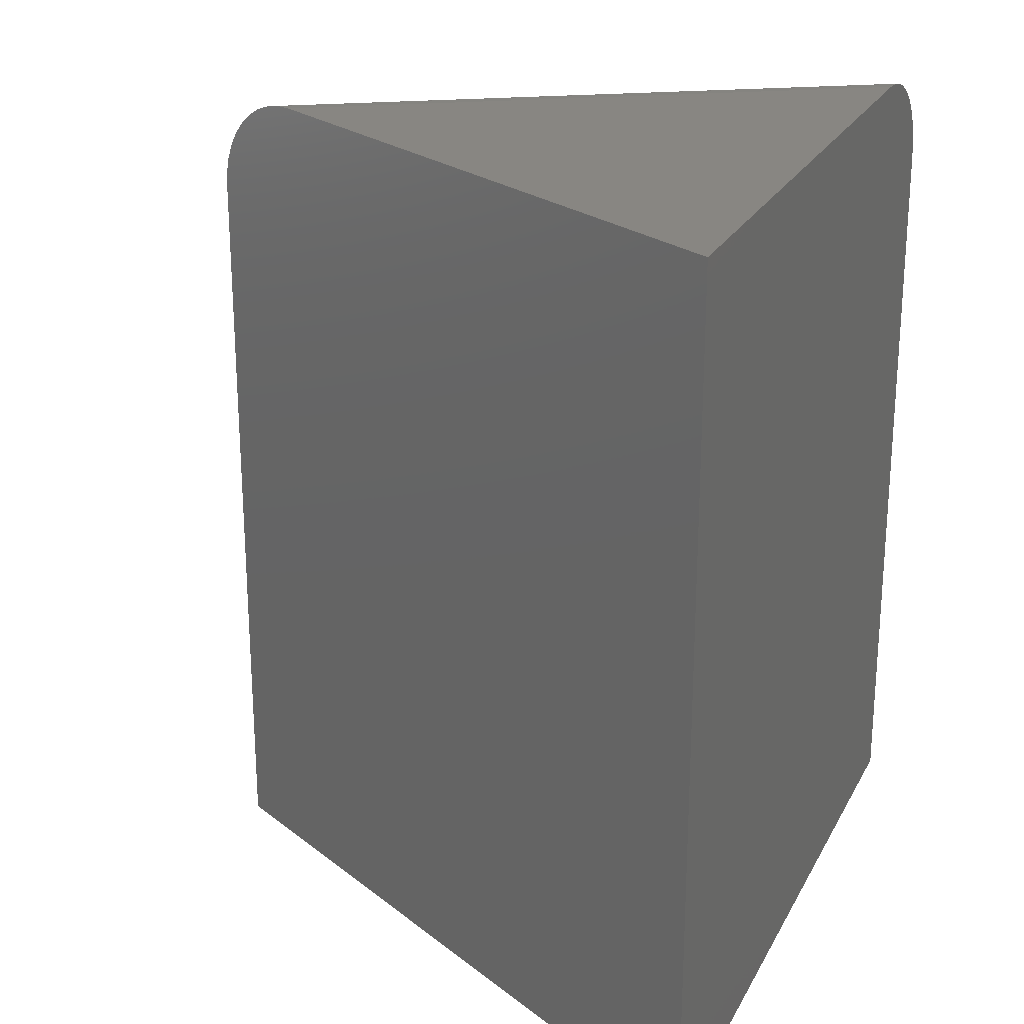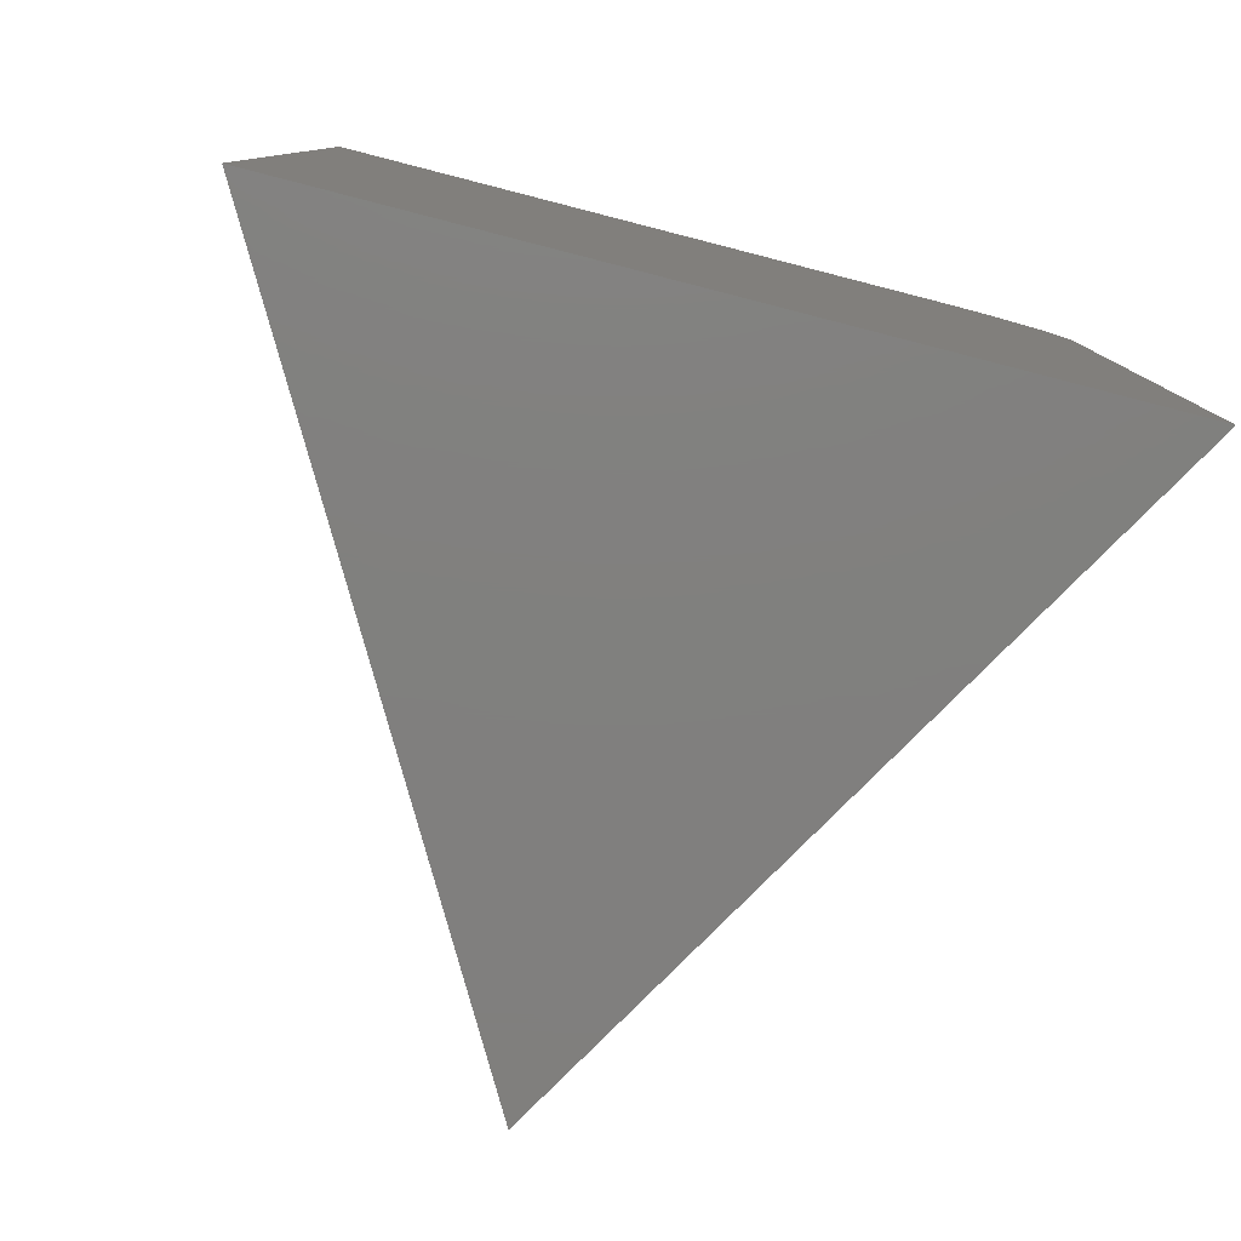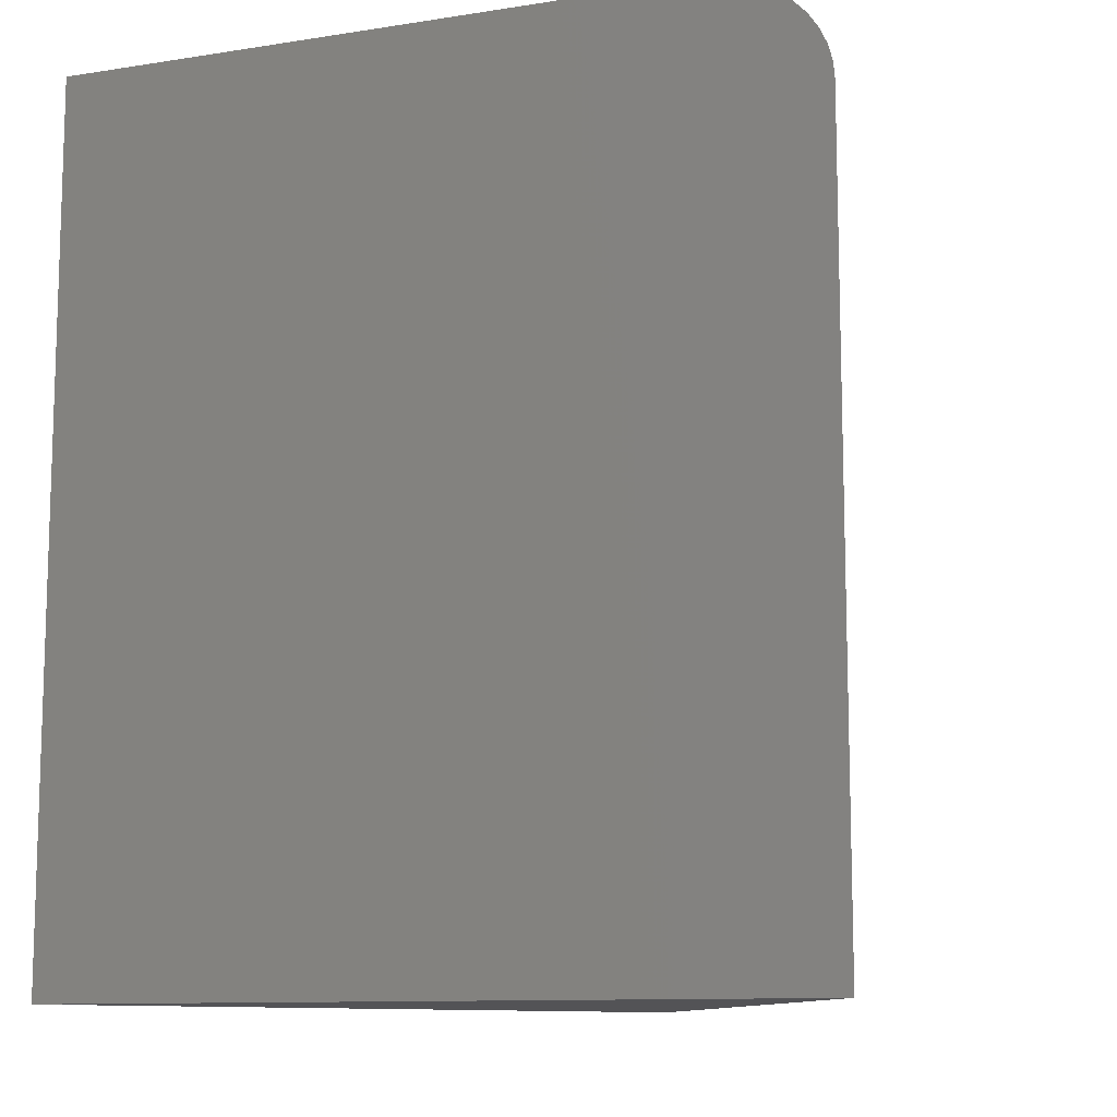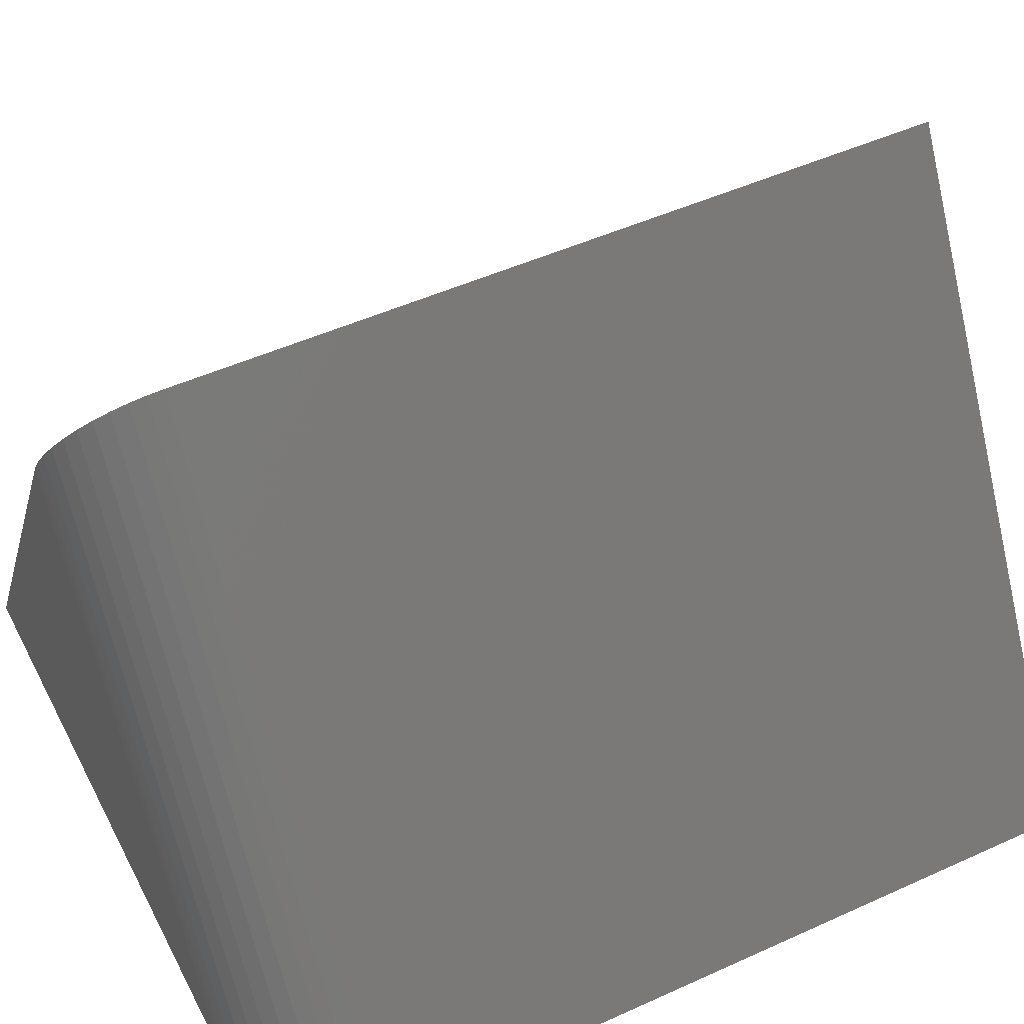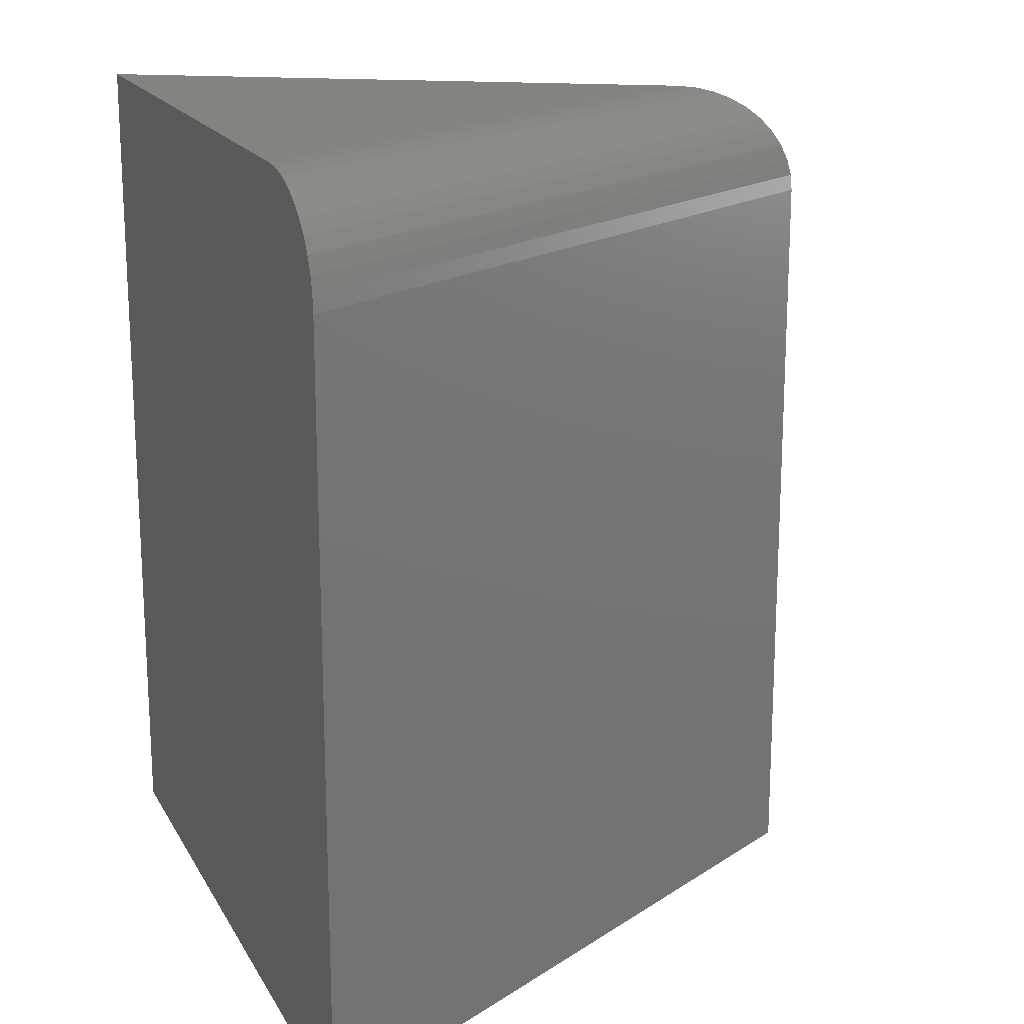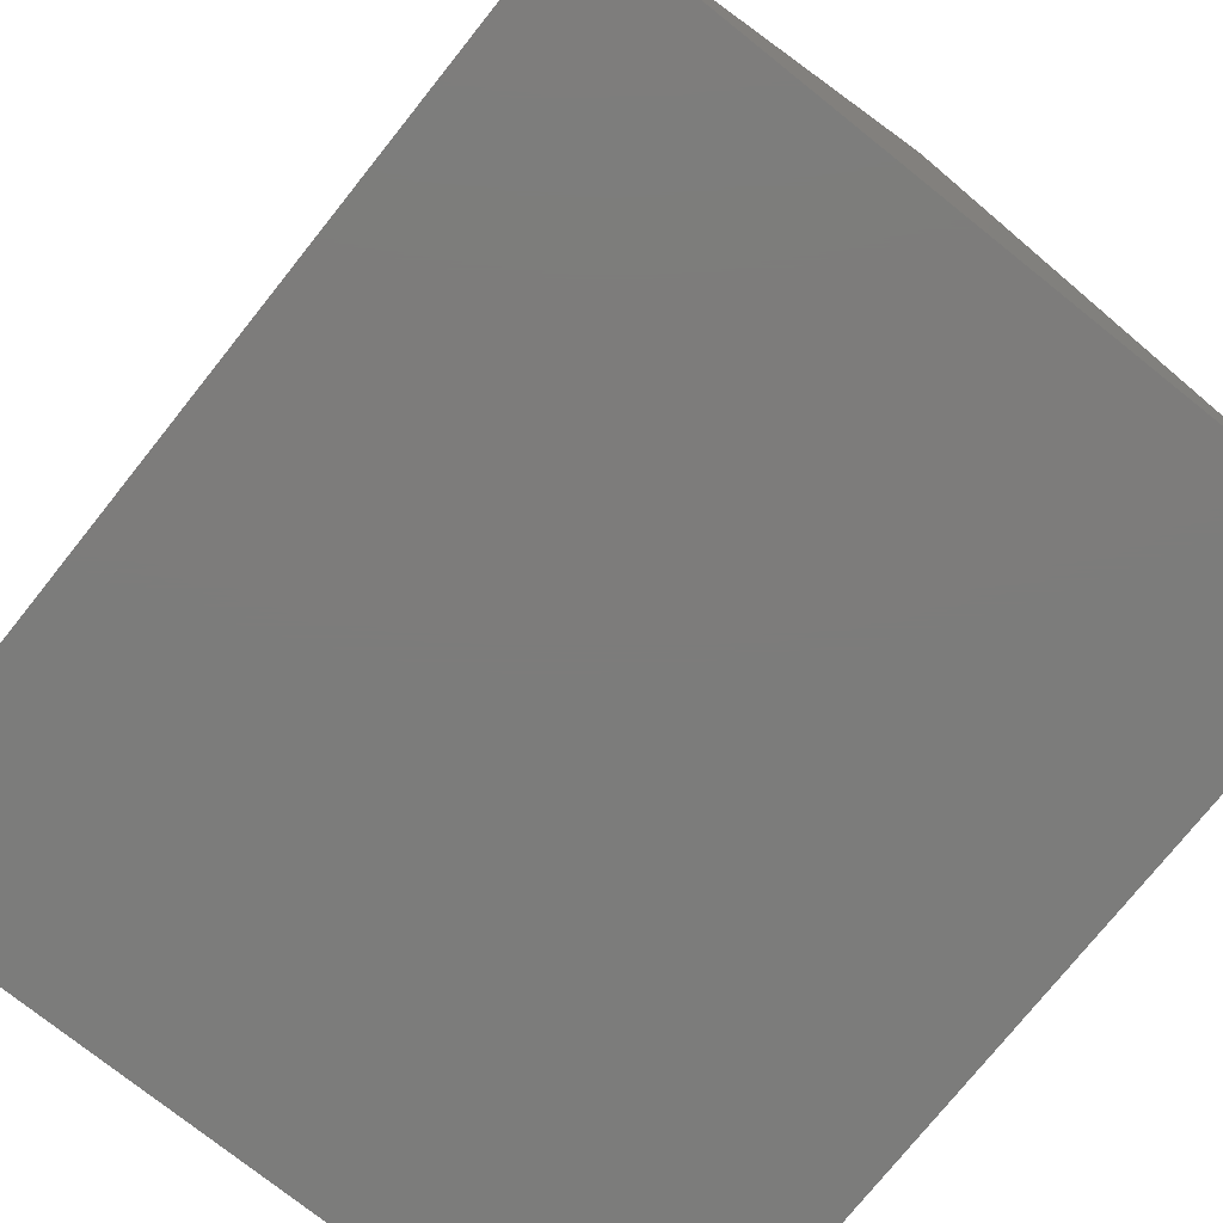
<metadata>
{"format":"stl","ext":"stl","renderer":"f3d","projection":"perspective","resolution":1024,"background":"white","views":[{"elev":23.8,"azim":112.0,"up":"+Y"},{"elev":-79.9,"azim":165.6,"up":"+Y"},{"elev":-10.8,"azim":-158.7,"up":"+Y"},{"elev":49.2,"azim":-116.7,"up":"+Z"},{"elev":17.9,"azim":-111.1,"up":"+Y"},{"elev":-75.7,"azim":-38.6,"up":"+Z"}]}
</metadata>
<code>
# stl→obj: 26 verts, 48 faces
v 0.1143 0.75 0.5569
v 0.6484 0.75 -0.375
v -0.4312 0.75 -0.375
v 0.006826 0.5625 0.7444
v -0.6484 0.5625 -0.375
v 0.006826 -0.75 0.7444
v -0.6484 -0.75 -0.375
v 0.09746 0.7477 0.5863
v 0.6484 -0.75 -0.375
v 0.08093 0.7407 0.6151
v 0.0653 0.7294 0.6424
v 0.05065 0.7136 0.6679
v 0.03783 0.6942 0.6903
v 0.02668 0.6711 0.7098
v 0.01797 0.6456 0.725
v 0.01156 0.6176 0.7361
v 0.008028 0.5904 0.7423
v -0.646 0.5904 -0.375
v -0.6389 0.6175 -0.375
v -0.6259 0.6456 -0.375
v -0.6083 0.671 -0.375
v -0.5858 0.6942 -0.375
v -0.5599 0.7136 -0.375
v -0.5303 0.7294 -0.375
v -0.4987 0.7407 -0.375
v -0.4652 0.7477 -0.375
f 1 2 3
f 4 5 6
f 6 5 7
f 1 8 2
f 4 6 9
f 4 9 2
f 4 2 8
f 4 8 10
f 4 10 11
f 4 11 12
f 4 12 13
f 4 13 14
f 4 14 15
f 4 15 16
f 4 16 17
f 5 18 19
f 5 19 20
f 5 20 21
f 5 21 22
f 5 22 23
f 5 23 24
f 5 24 25
f 5 25 26
f 5 26 3
f 5 3 2
f 5 2 9
f 5 9 7
f 1 3 8
f 8 3 26
f 8 26 10
f 10 26 25
f 10 25 11
f 11 25 24
f 11 24 12
f 12 24 23
f 12 23 13
f 13 23 22
f 13 22 14
f 14 22 21
f 14 21 15
f 15 21 20
f 15 20 16
f 16 20 19
f 16 19 17
f 17 19 18
f 17 18 4
f 4 18 5
f 7 9 6

</code>
